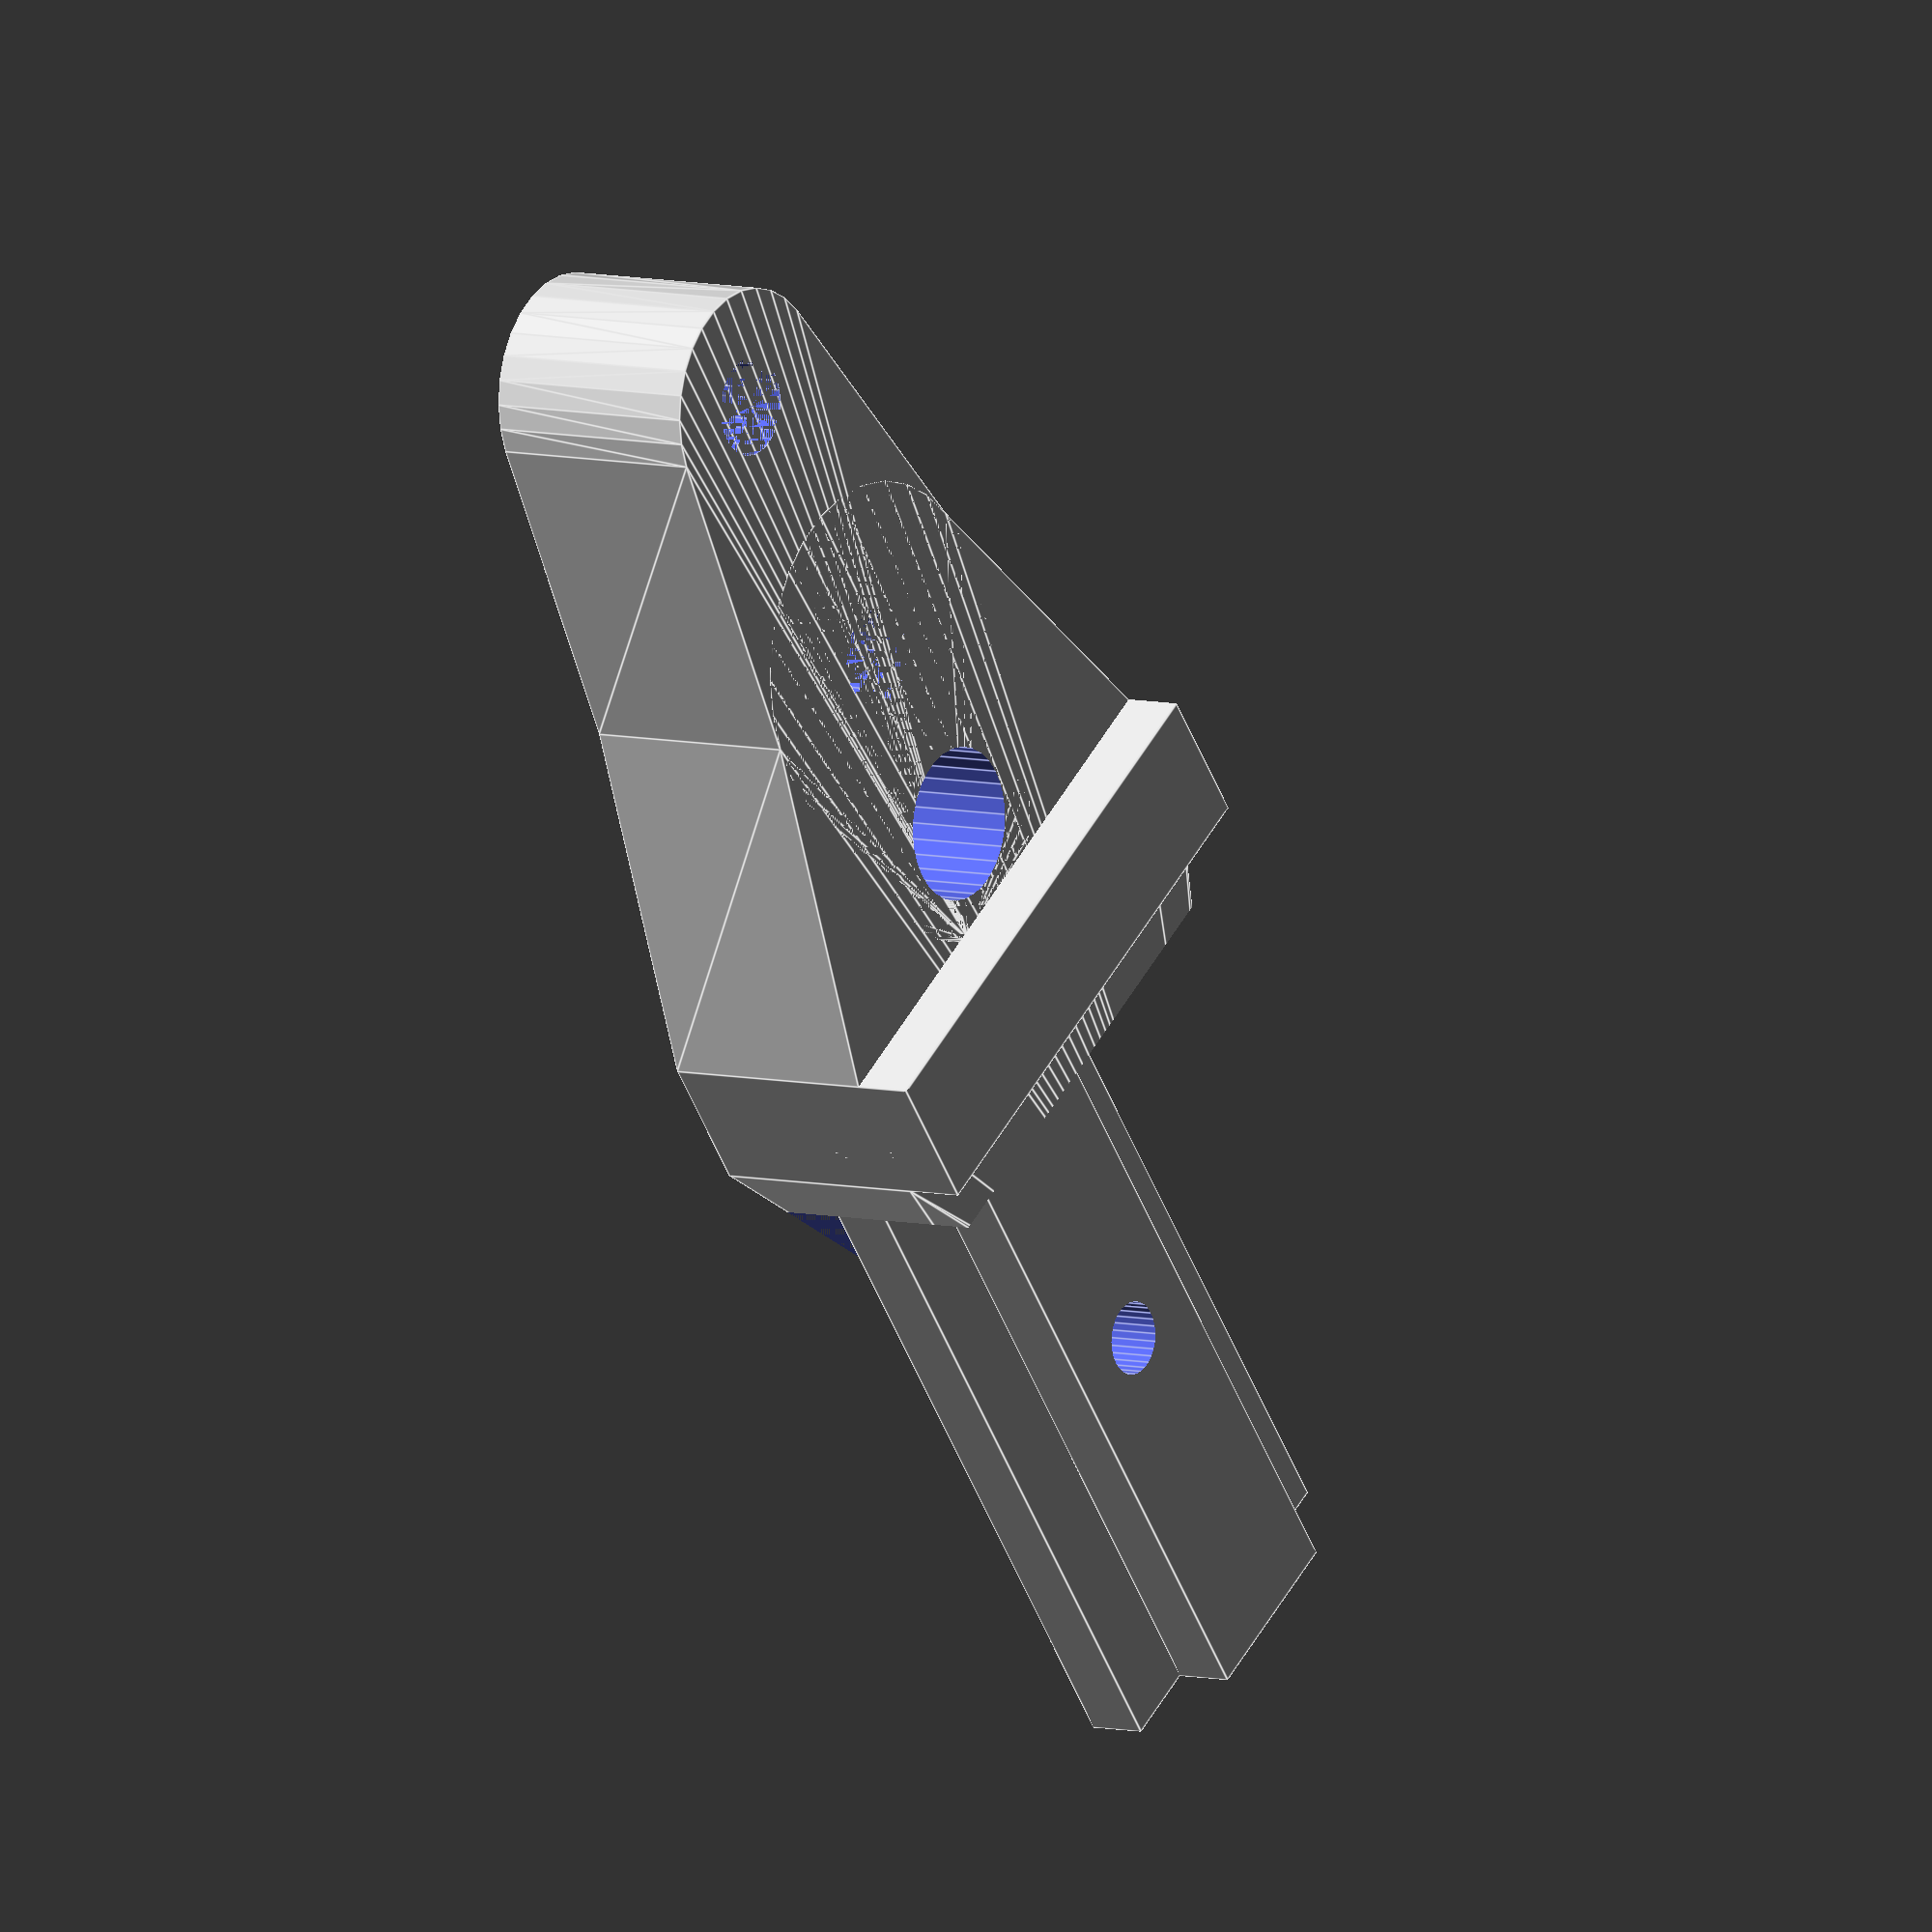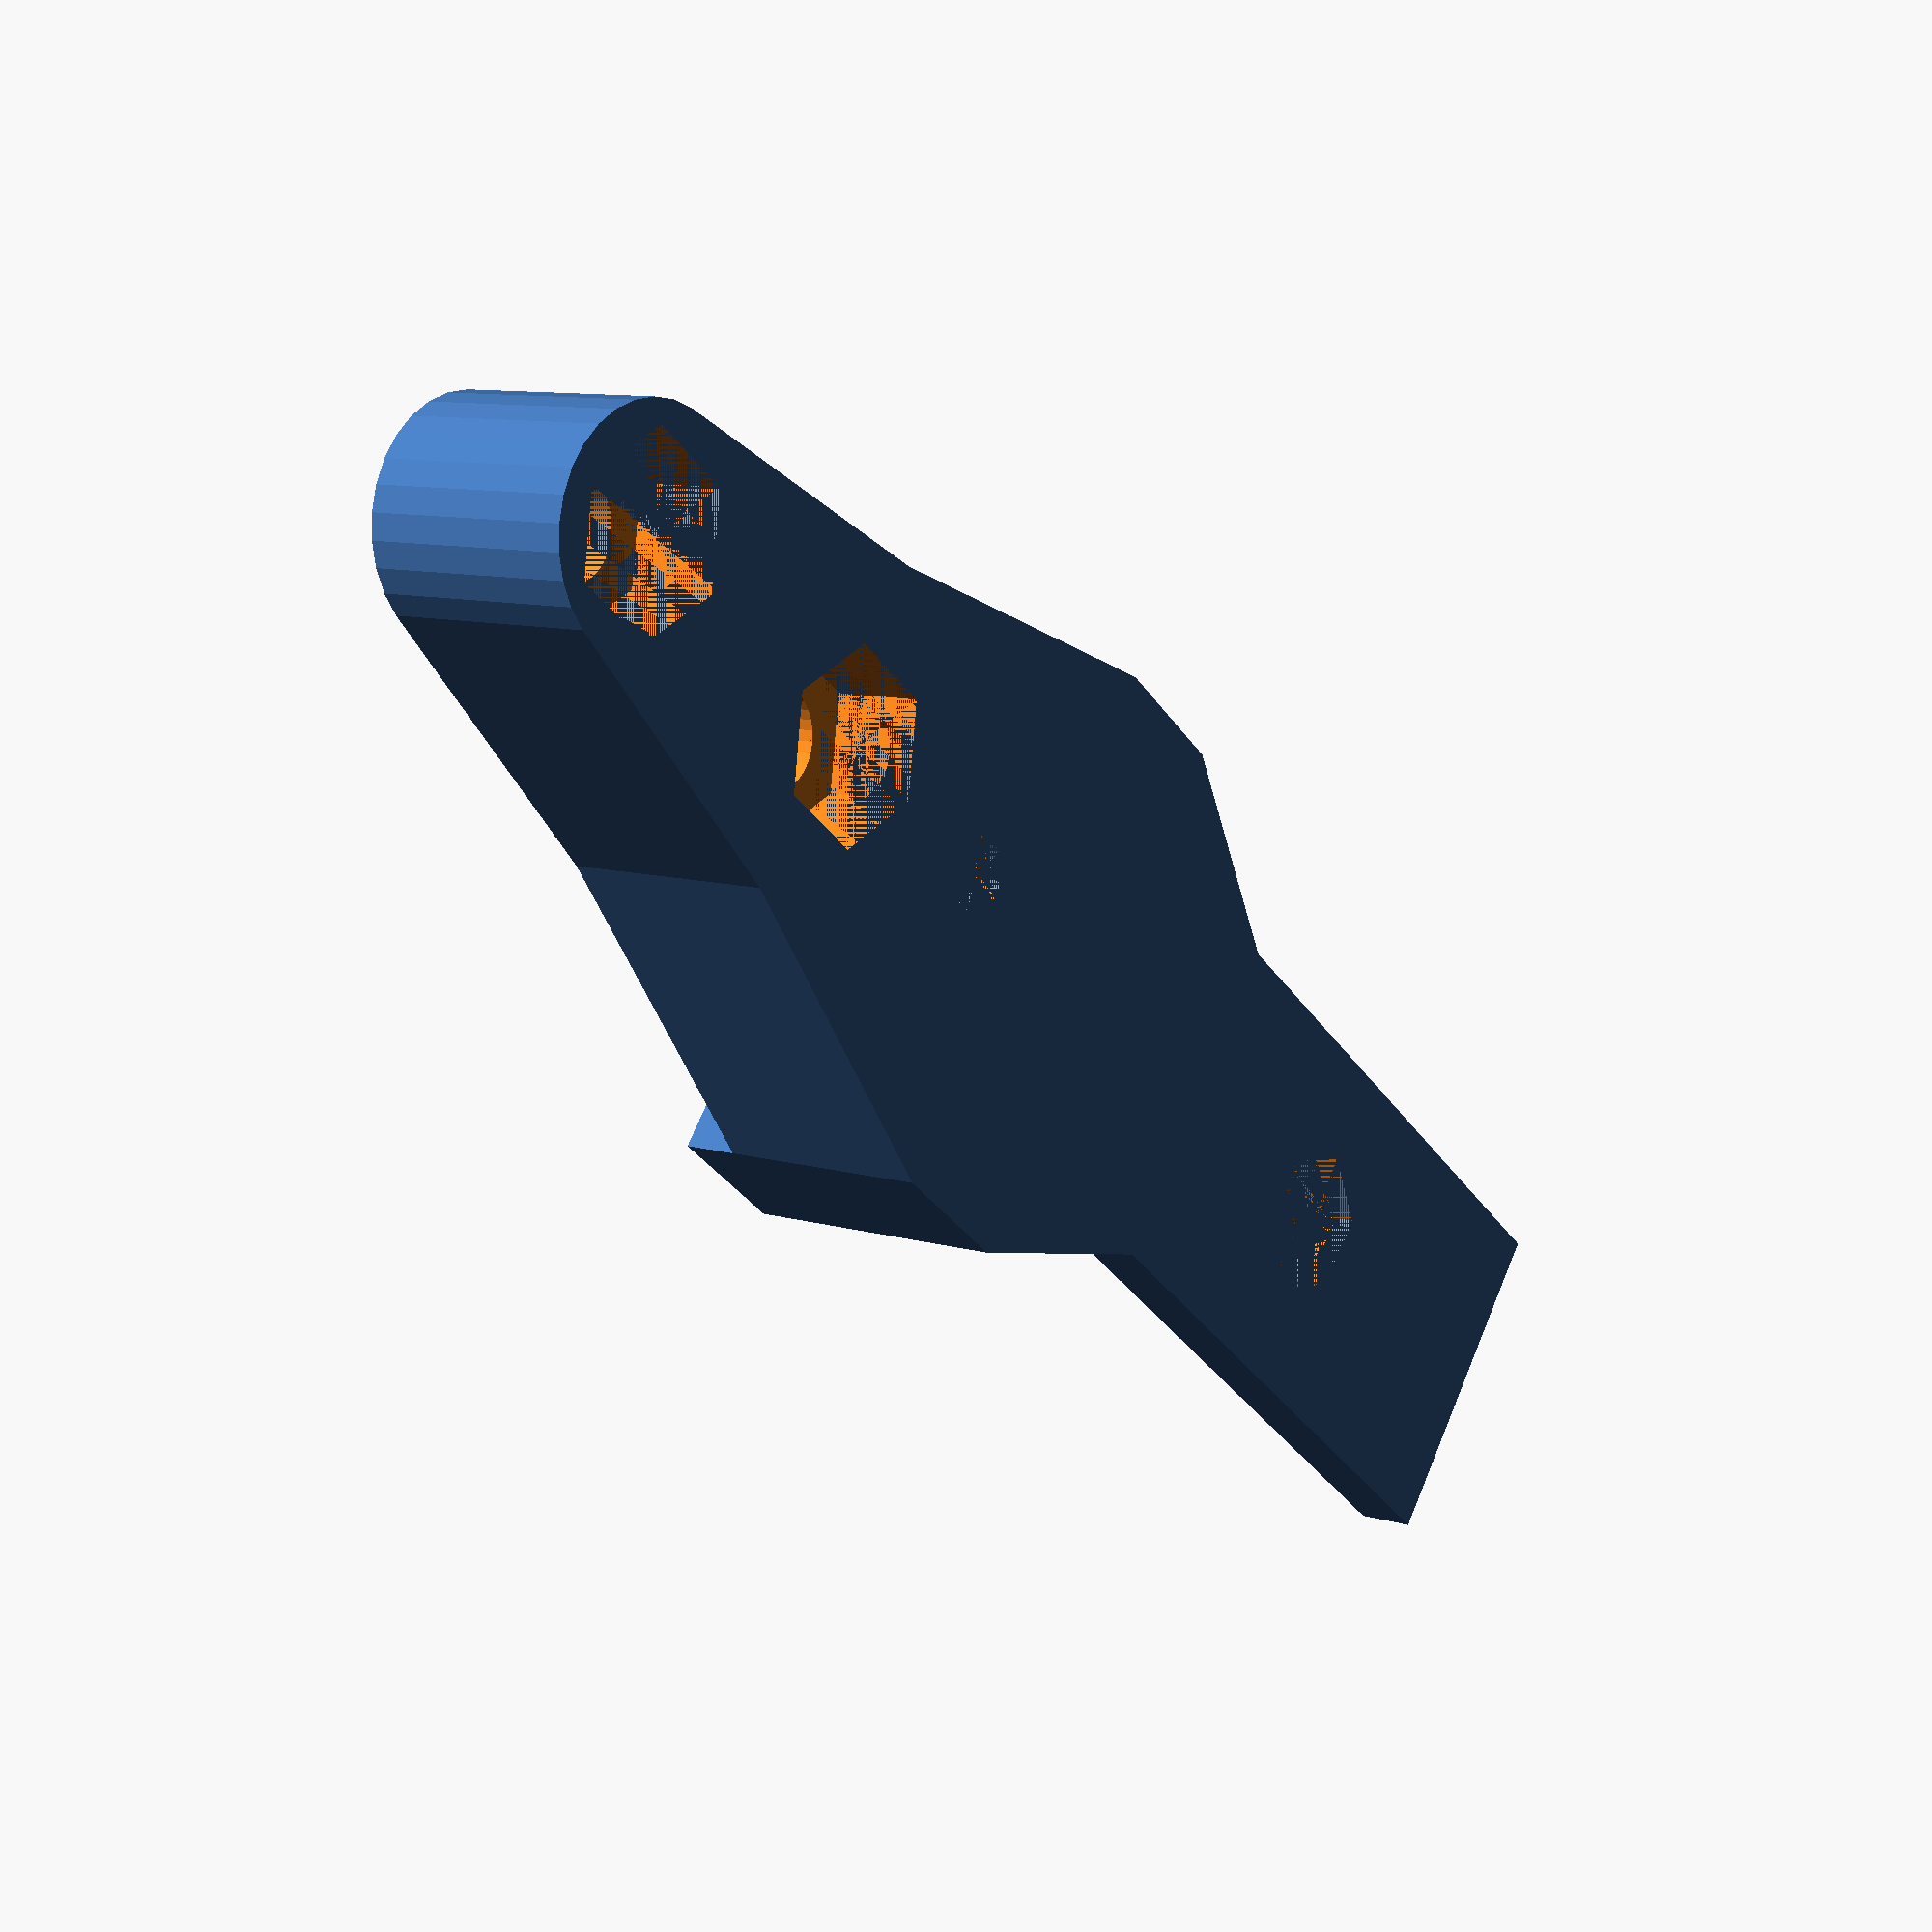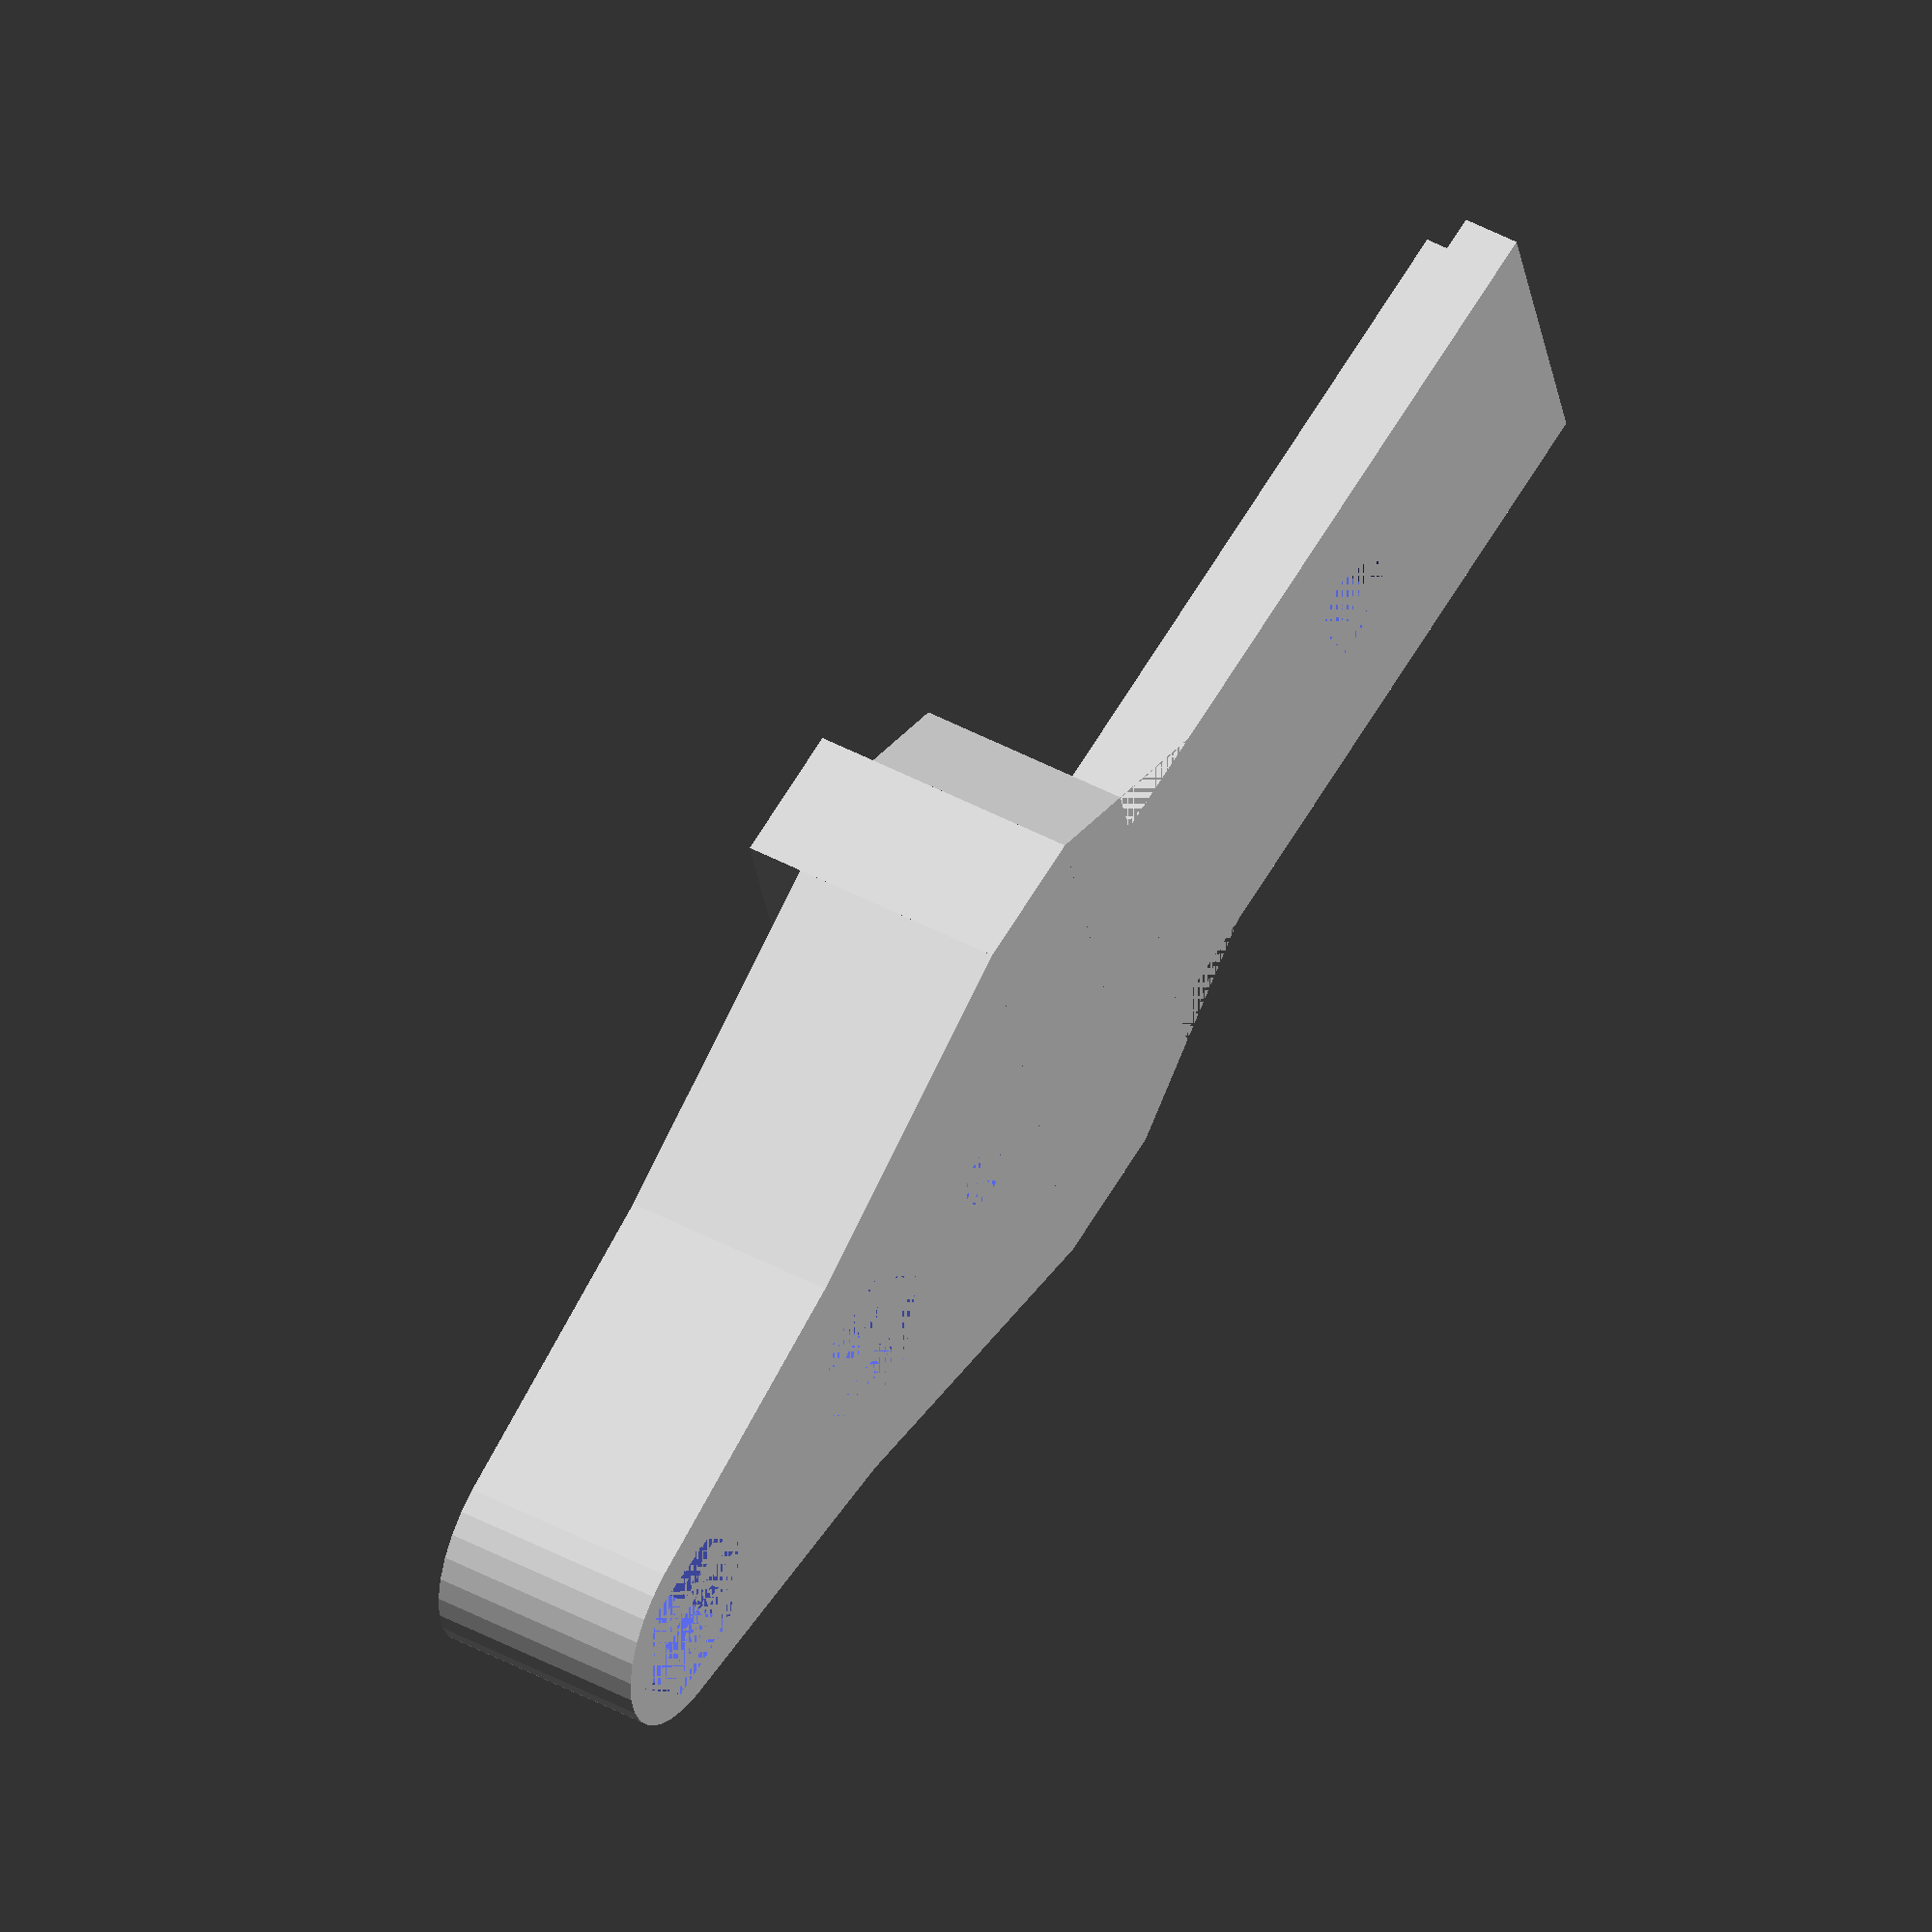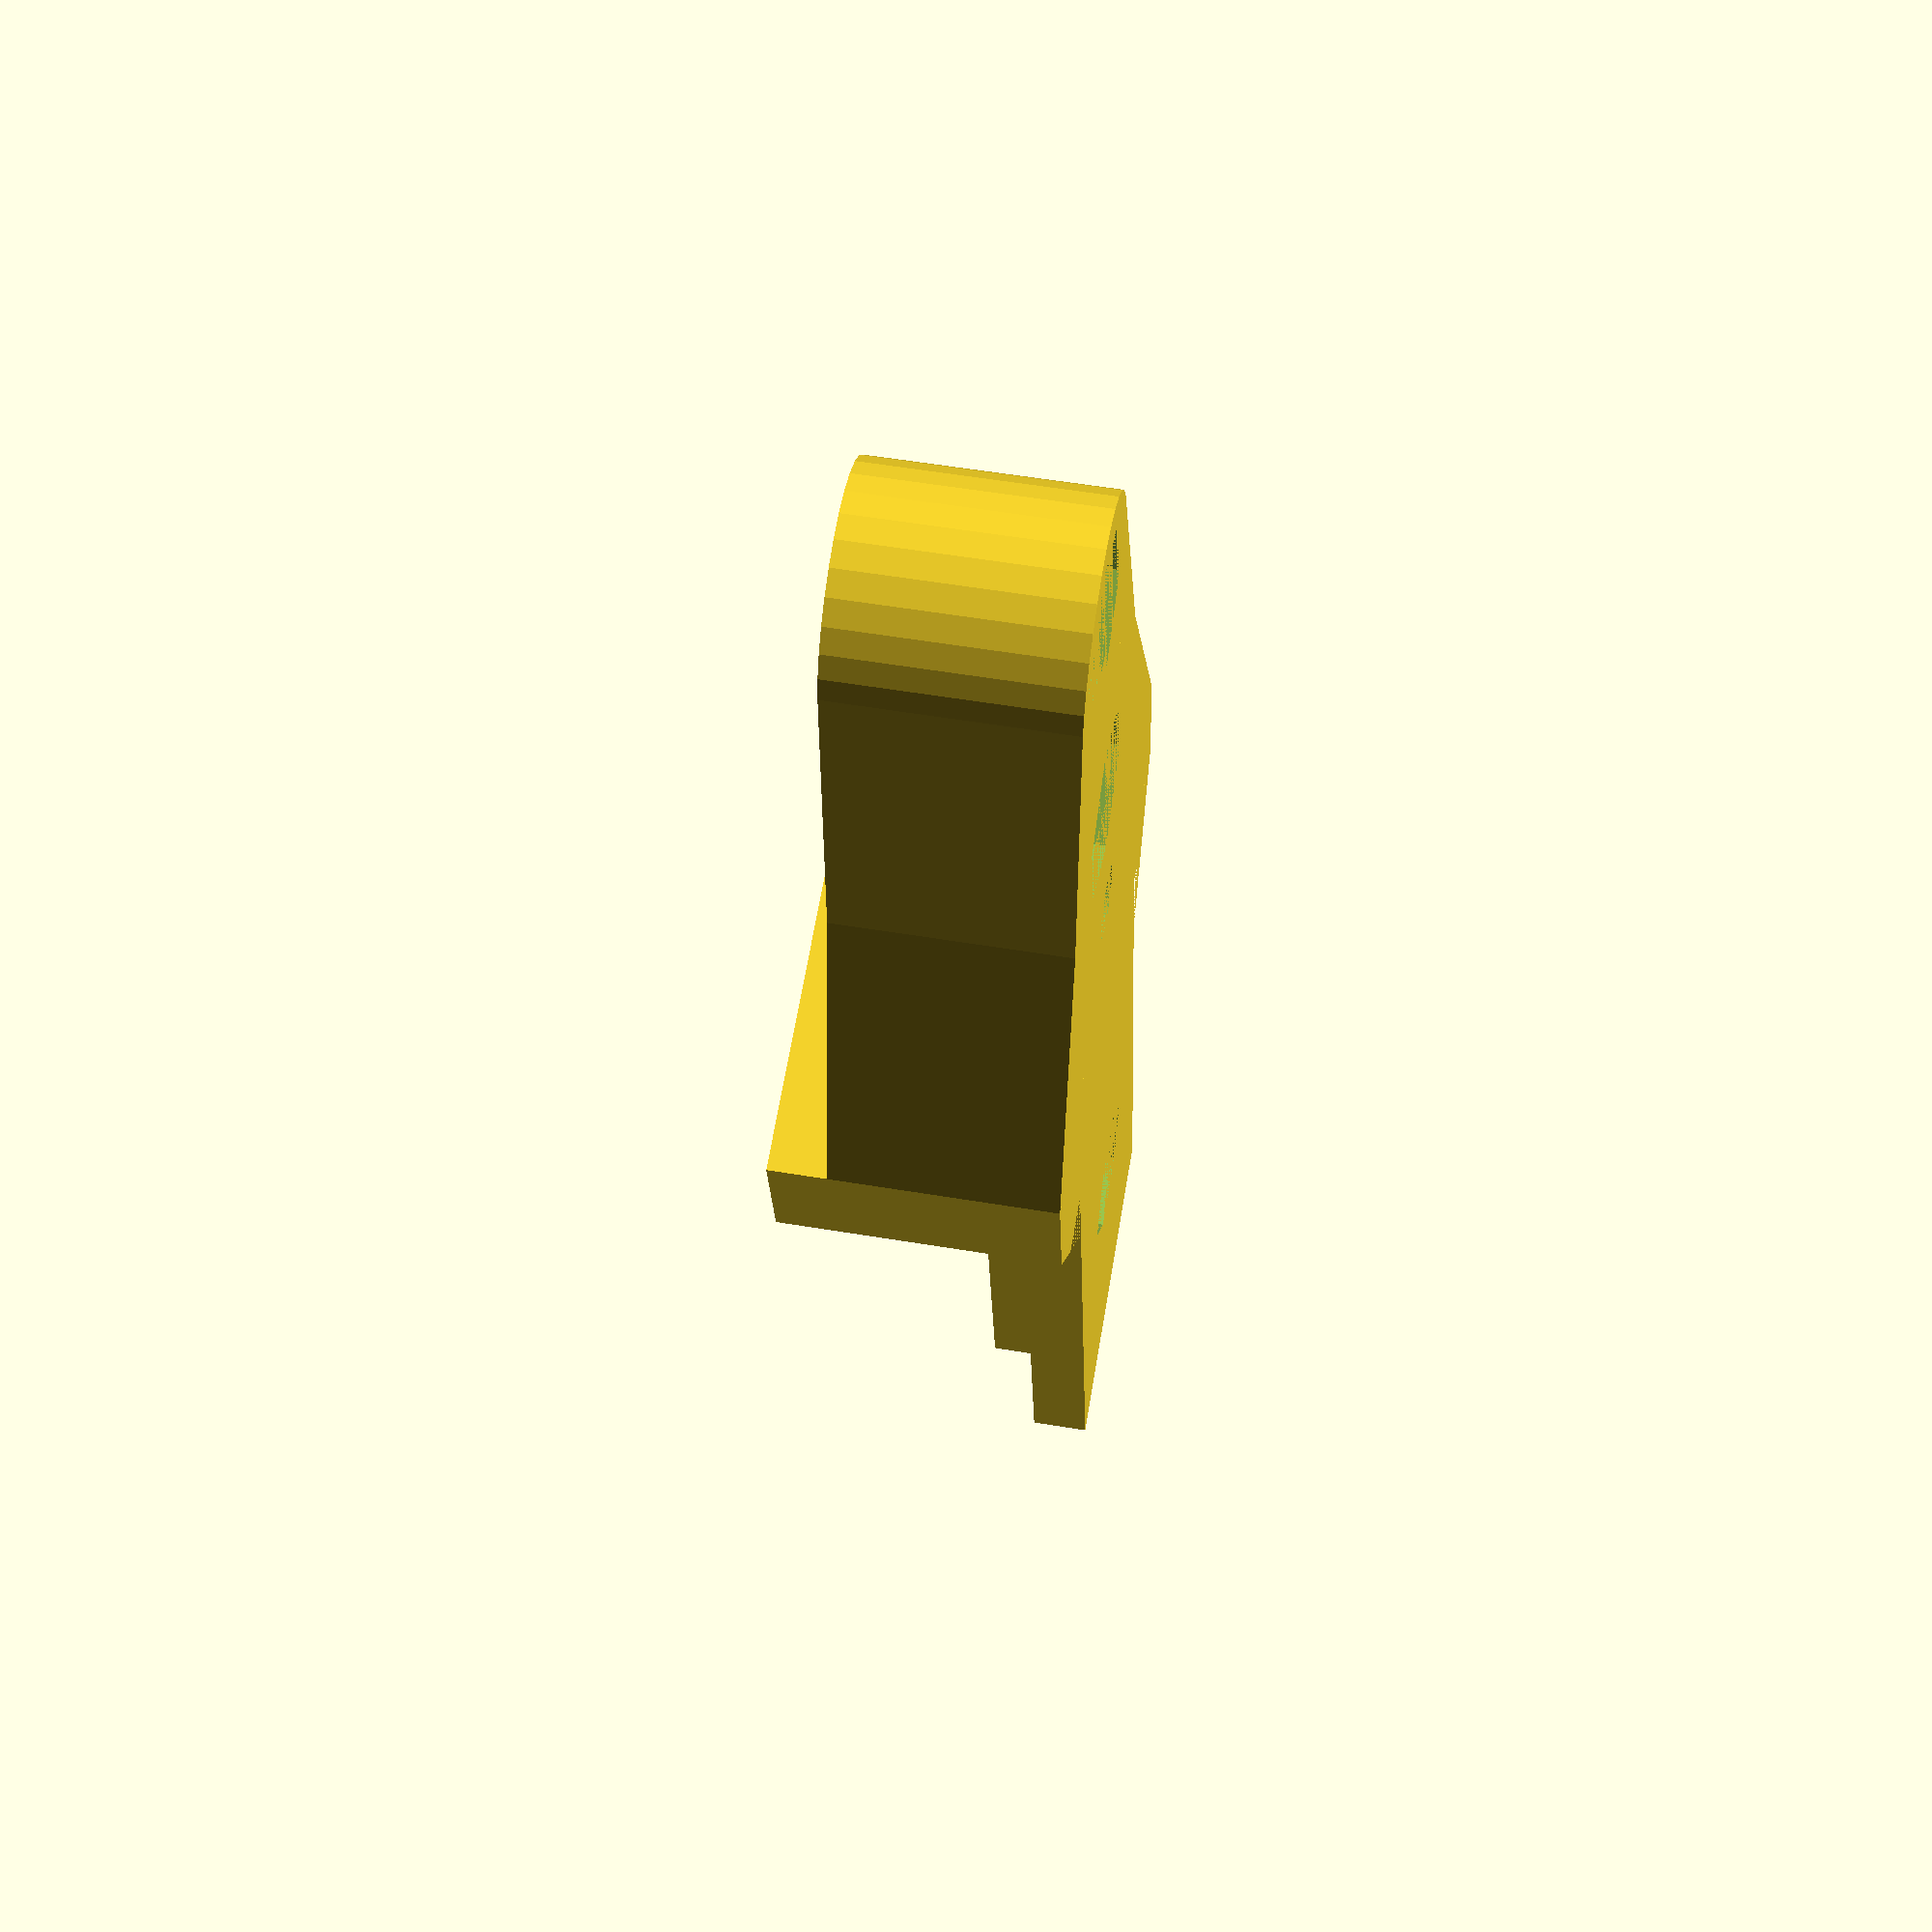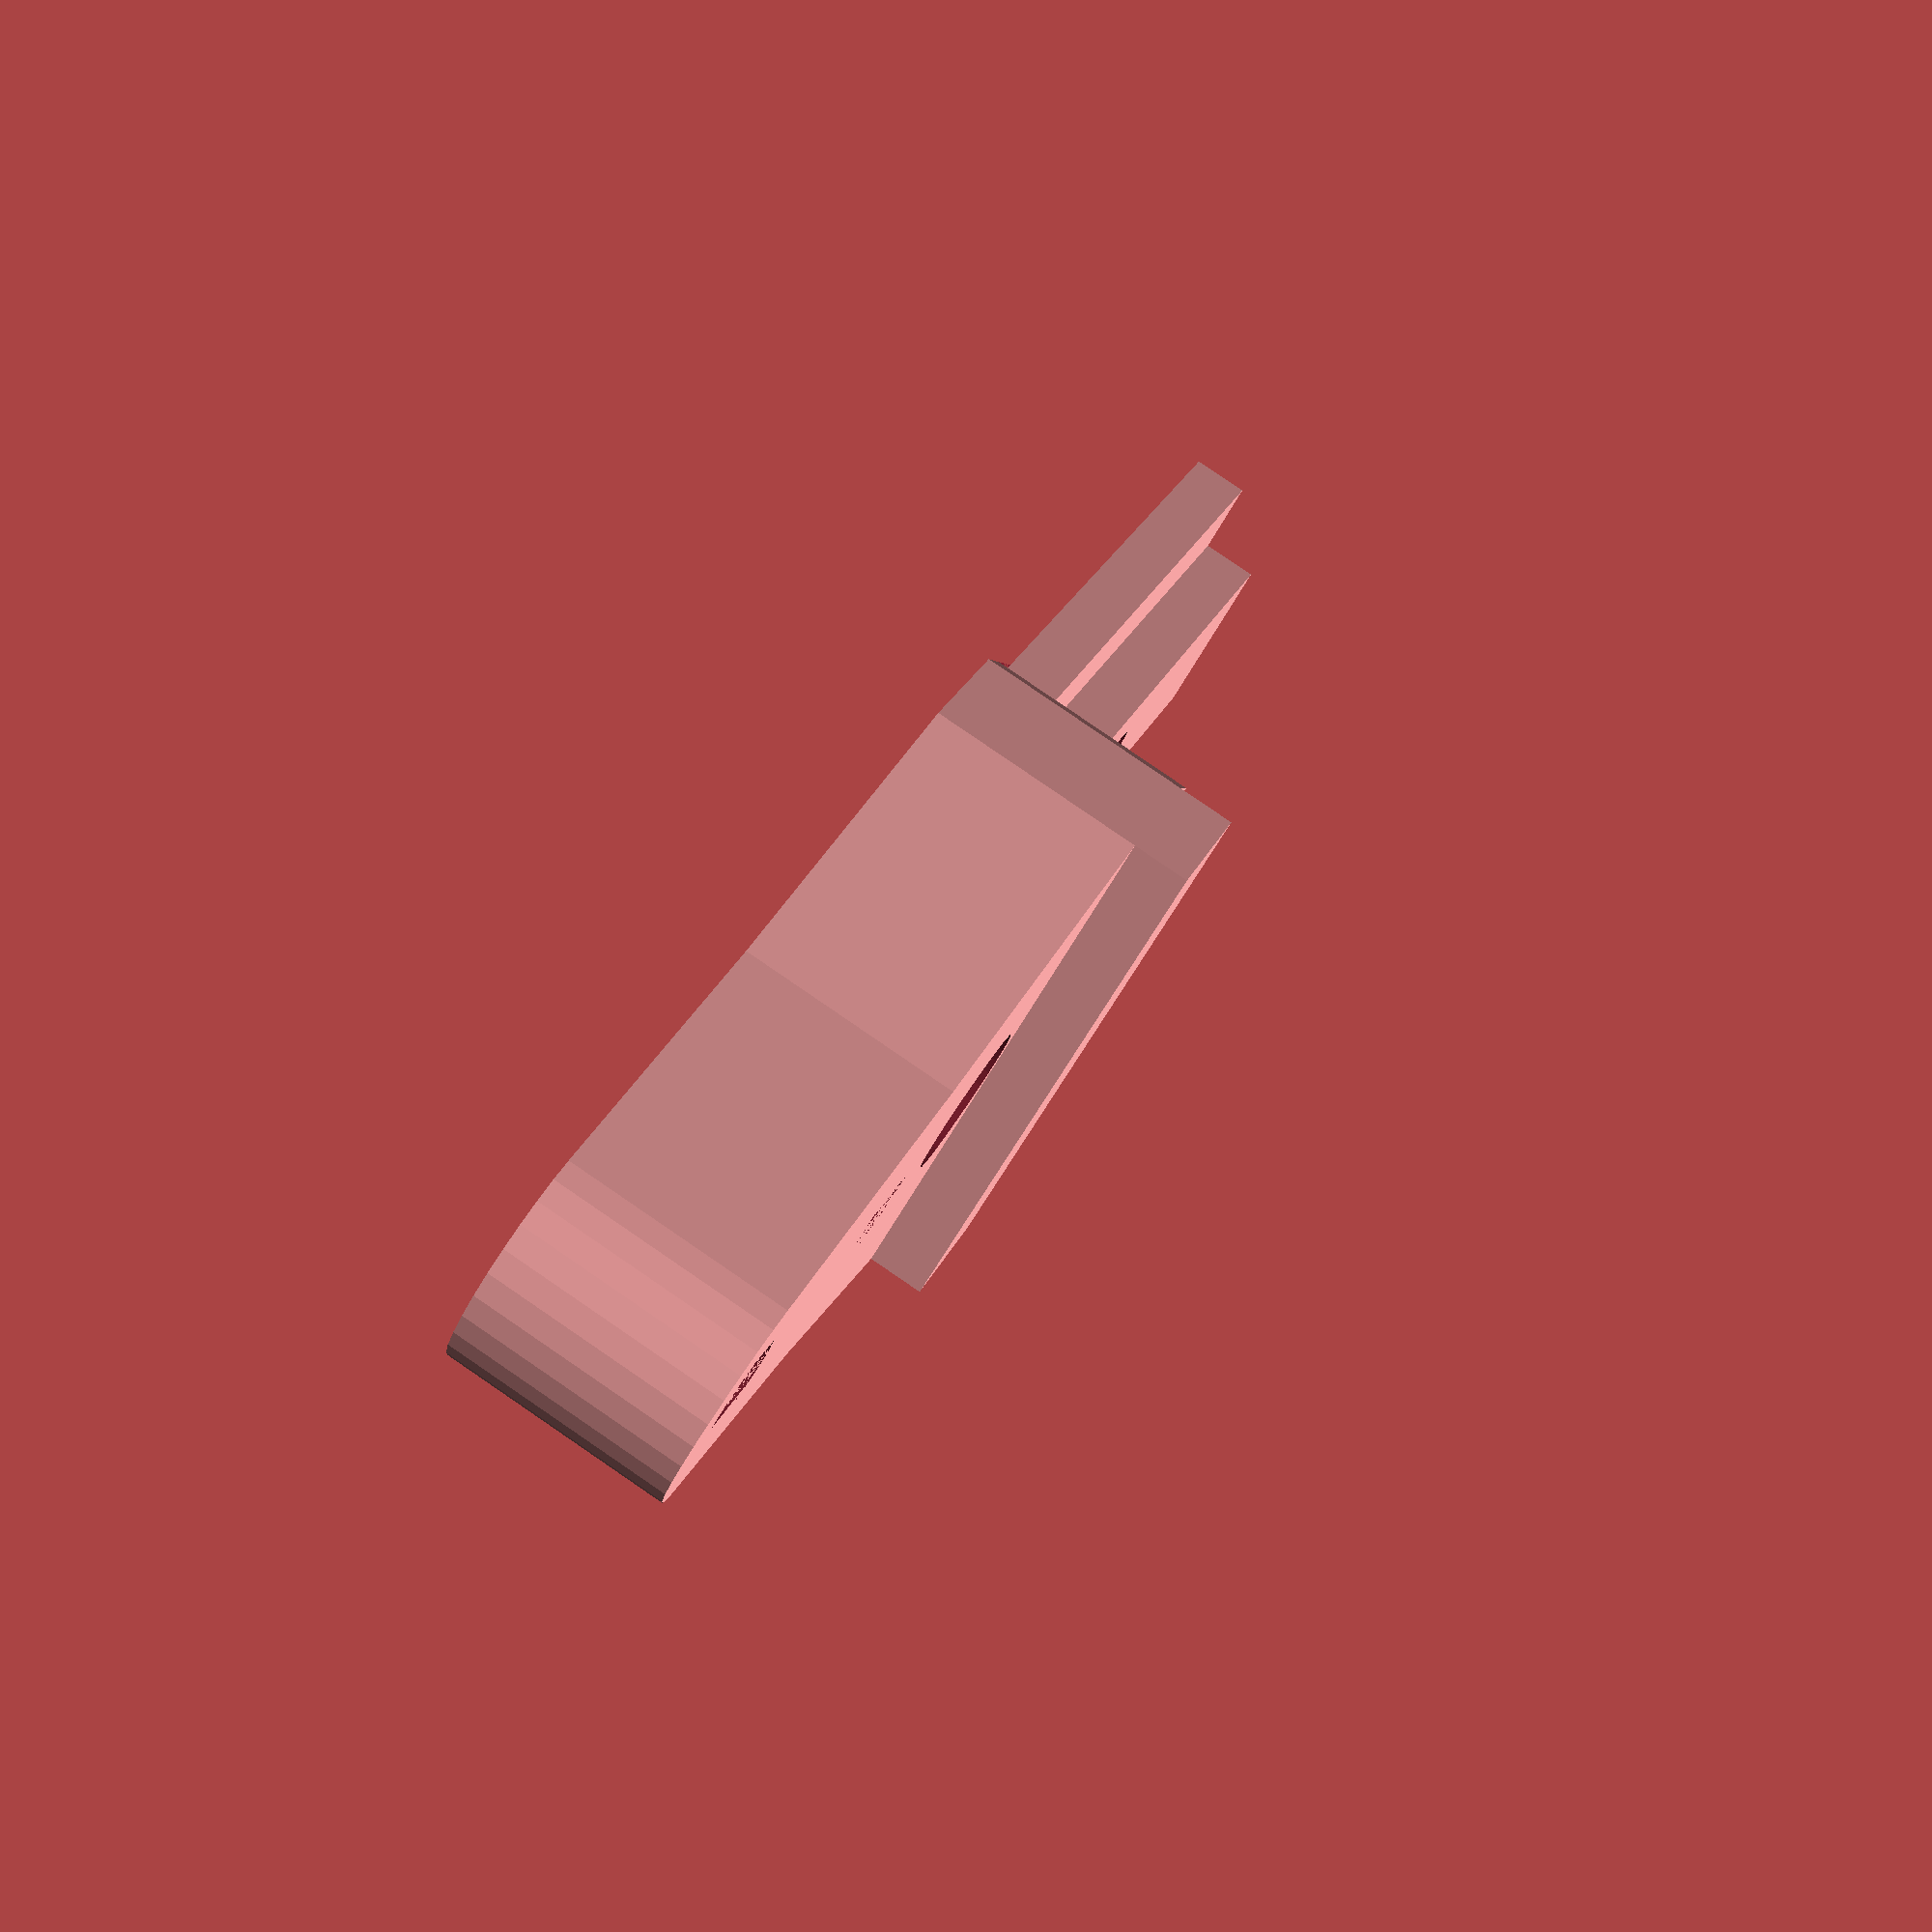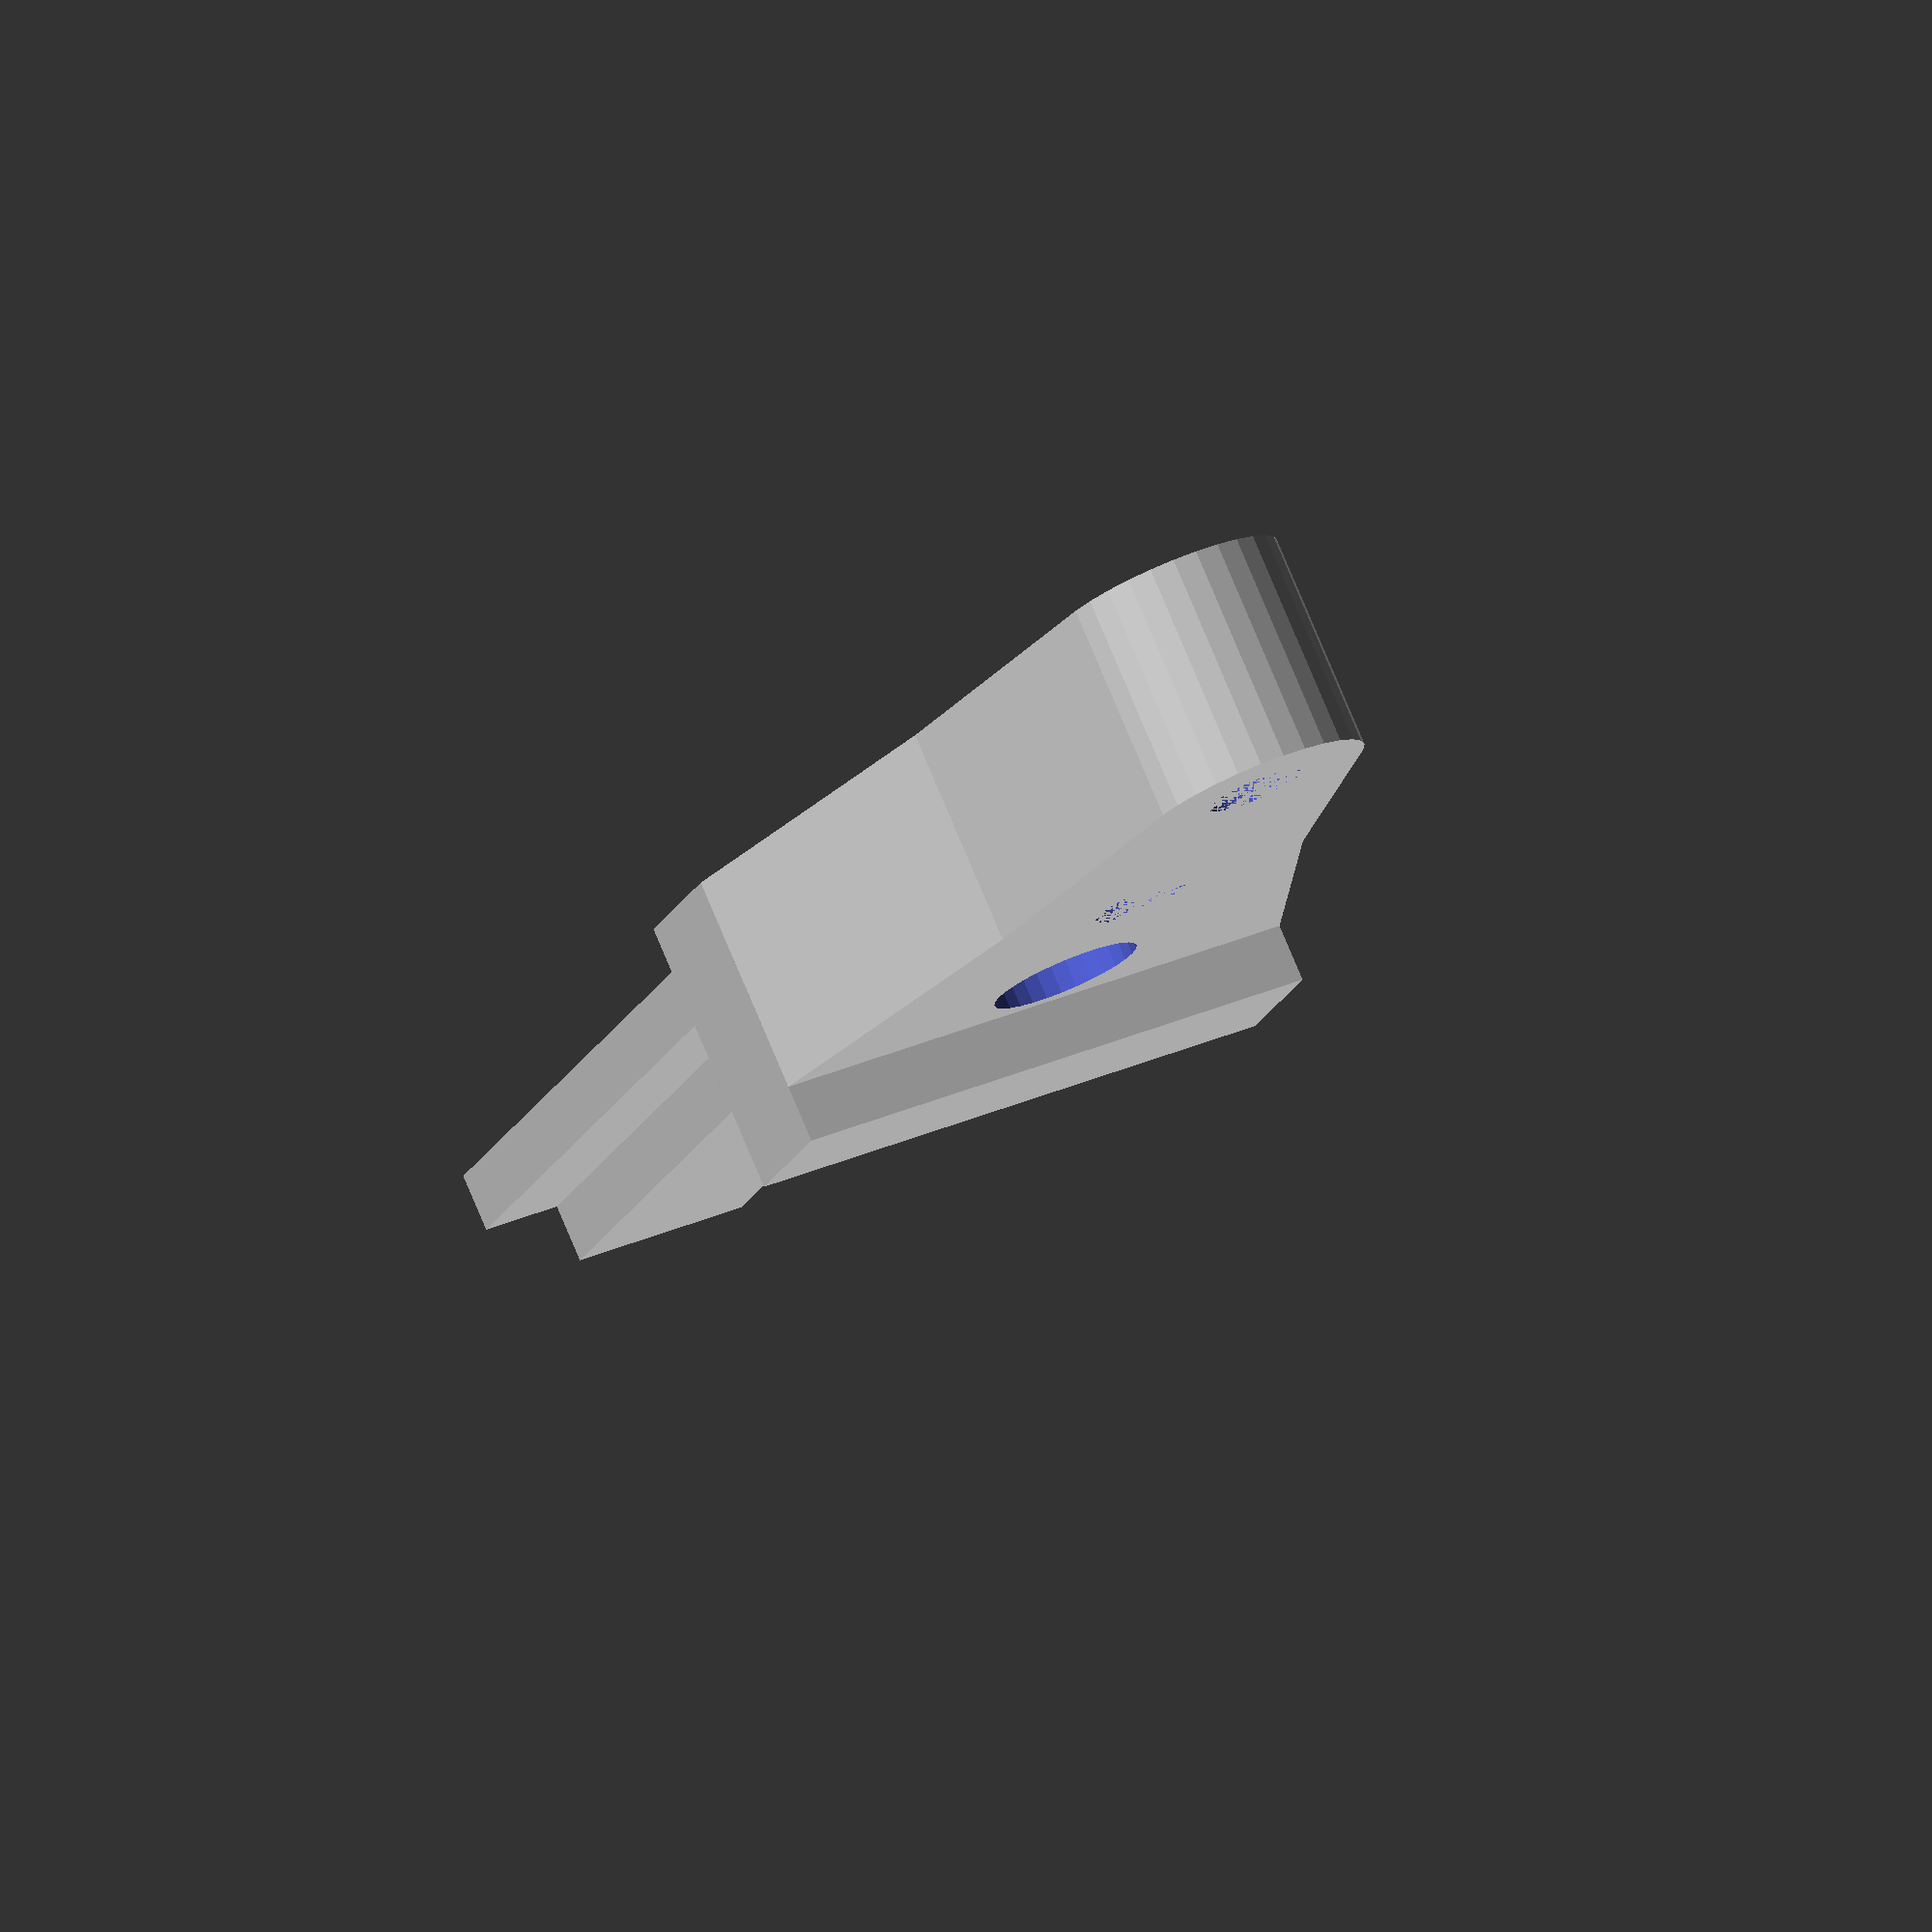
<openscad>
// Wing adapter with body post

$fs = 0.1;
yd = 10;
m4_d = 4.2;
m3_d = 3.1;
s_dist = 14.5;
post_dist = 24;
lip_dist = 28;
hh = 9.5;
mount_dist = 54;

xx = 24;

m_x1 = 14.8;
m_x2 = 7.9;
m_y = 32;
m_z1 = 2.5;
m_z2 = 2.5;

wingadapter_p();

module wingadapter_p() {
    difference() {
        union() {
            difference() {
                union() {
                    hull() {
                        translate([0,0,0]) cylinder(d = yd, h=hh);
                        translate([0,s_dist,0]) cylinder(d = yd+5, h=hh);
                        translate([0,post_dist,0]) cylinder(d = yd, h=hh);
                    }
                    hull() {
                        translate([0,s_dist,0]) cylinder(d = yd+5, h=hh);
                        translate([-xx/2,lip_dist,0]) cube([xx, 6, hh]);
                        translate([0,mount_dist,0]) cylinder(d = 3, h=hh);
                    }
                    translate([-xx/2,lip_dist,0]) cube([xx, 6, hh+2.5]);
                    
                    
                    
                }
                translate([-50/2,mount_dist-m_y/2,0]) cube([50, m_y, 100]);
            }
            translate([-m_x1/2,mount_dist-m_y/2,0]) cube([m_x1, m_y, m_z1]);
            translate([-m_x2/2,mount_dist-m_y/2,m_z1]) cube([m_x2, m_y, m_z2]);
        }
        // screw holes
        translate([0,0,0])      cylinder(d = m4_d, h=hh);
        translate([0,s_dist,0]) cylinder(d = m4_d, h=hh);
        translate([0,post_dist,0]) cylinder(d = m3_d, h=hh);
        translate([0,mount_dist,0])  cylinder(d = m3_d, h=hh+m_z1+m_z2);
        
        translate([0,post_dist,4]) cylinder(d = 6.5, h=hh);
        
        //muttrar
        translate([0,mount_dist,0])  cylinder(d=6.5, h=2.5, $fn=6);
        
        translate([0,0,0]) rotate([0,0,360/12]) cylinder(d=8, h=4, $fn=6);
        translate([0,s_dist,0]) rotate([0,0,360/12]) cylinder(d=8, h=4, $fn=6);
    }
}
</openscad>
<views>
elev=173.4 azim=322.4 roll=233.3 proj=o view=edges
elev=350.8 azim=232.4 roll=128.7 proj=p view=solid
elev=134.6 azim=105.5 roll=58.1 proj=o view=wireframe
elev=303.2 azim=189.9 roll=99.8 proj=p view=solid
elev=96.1 azim=322.8 roll=235.7 proj=p view=wireframe
elev=101.6 azim=21.1 roll=202.8 proj=o view=wireframe
</views>
